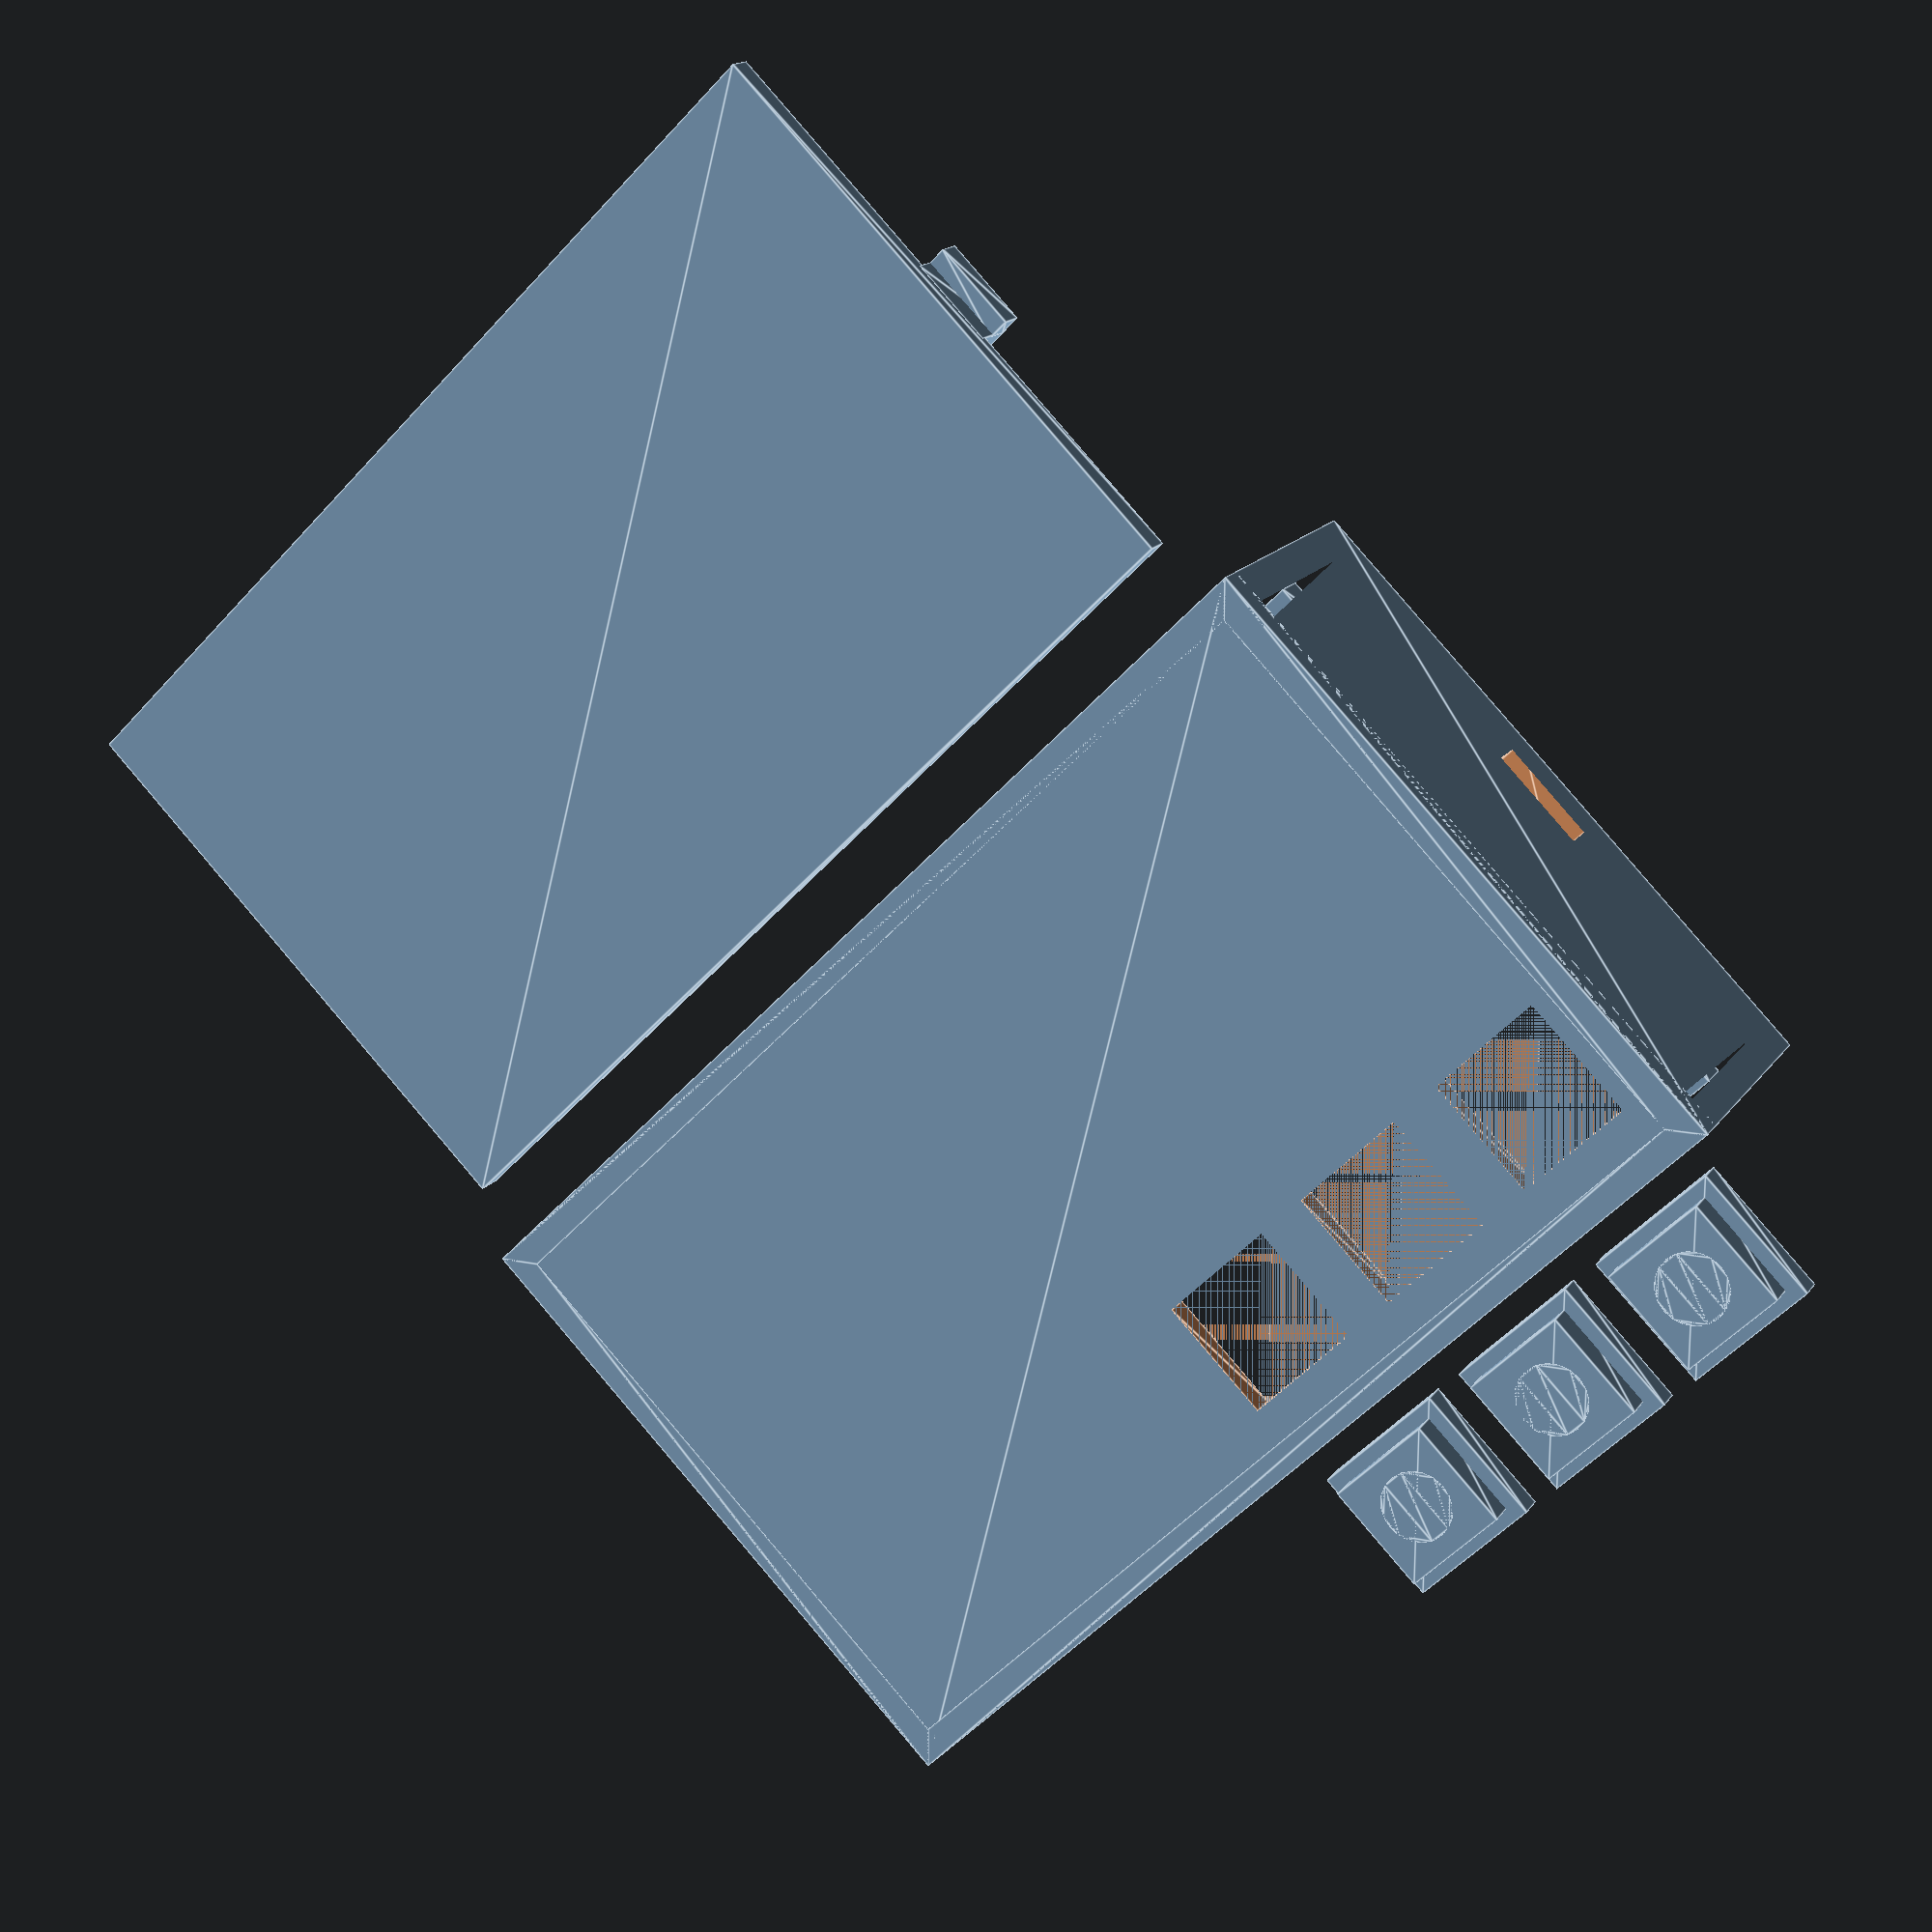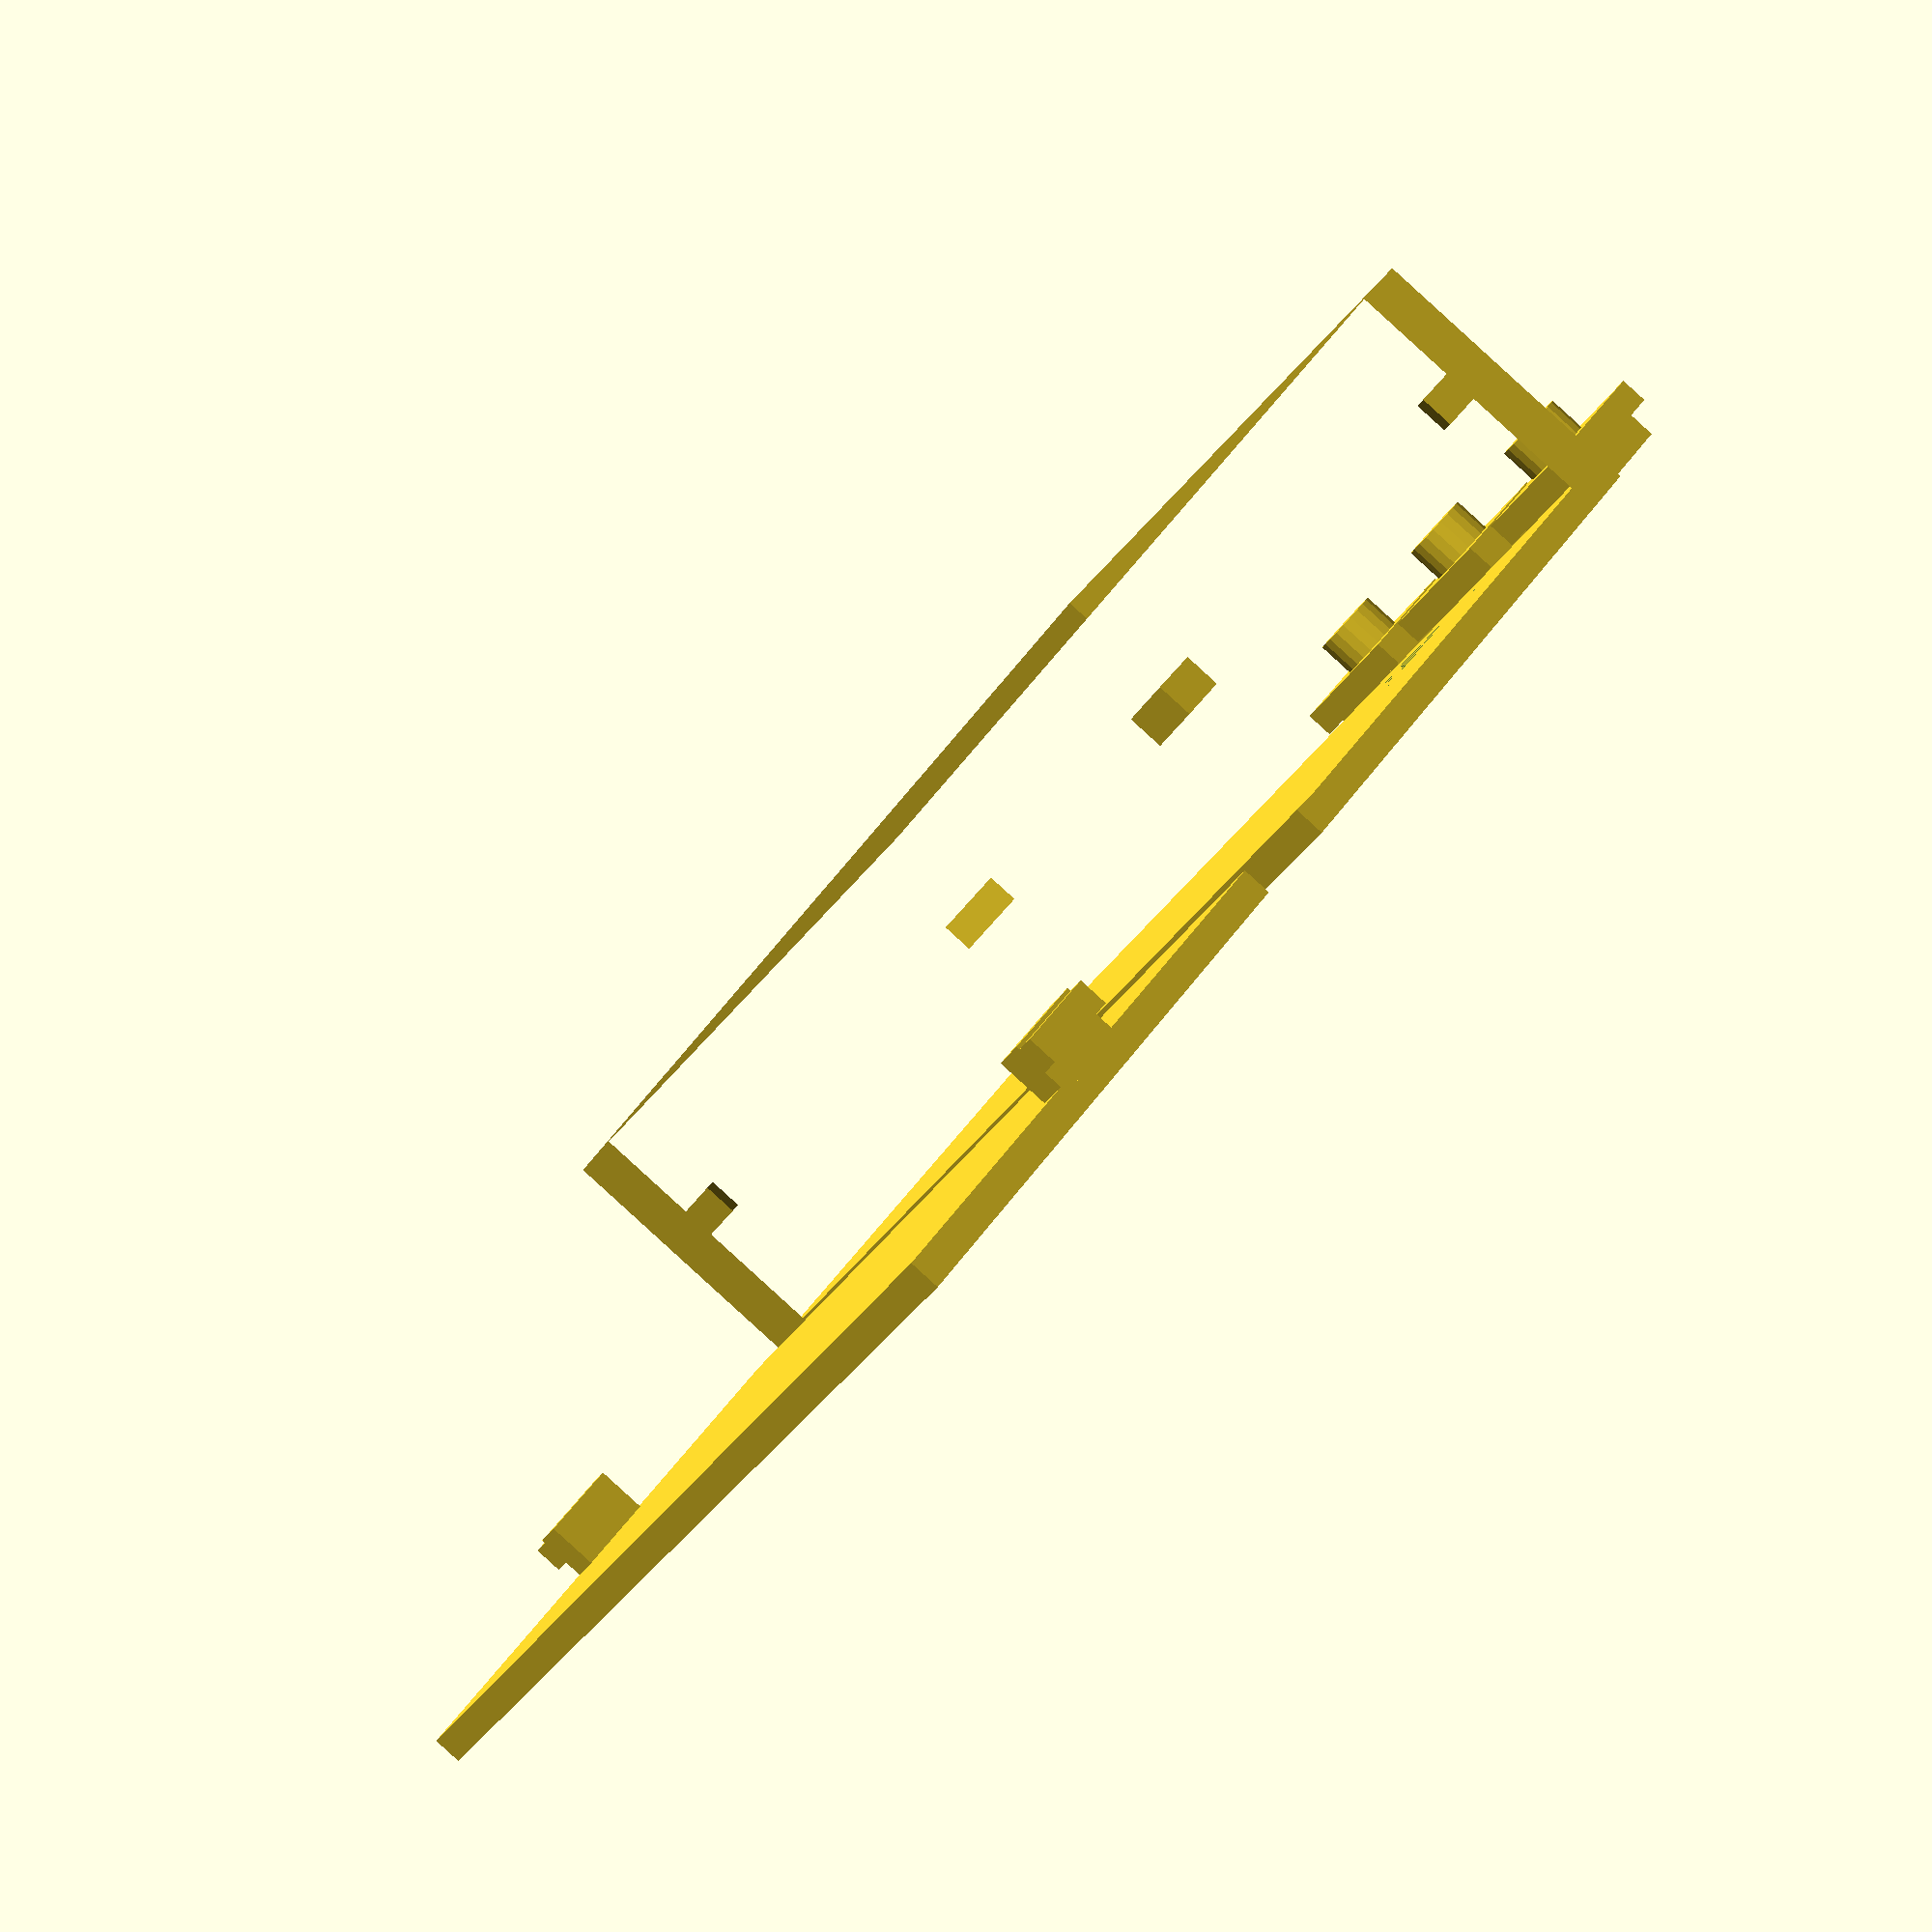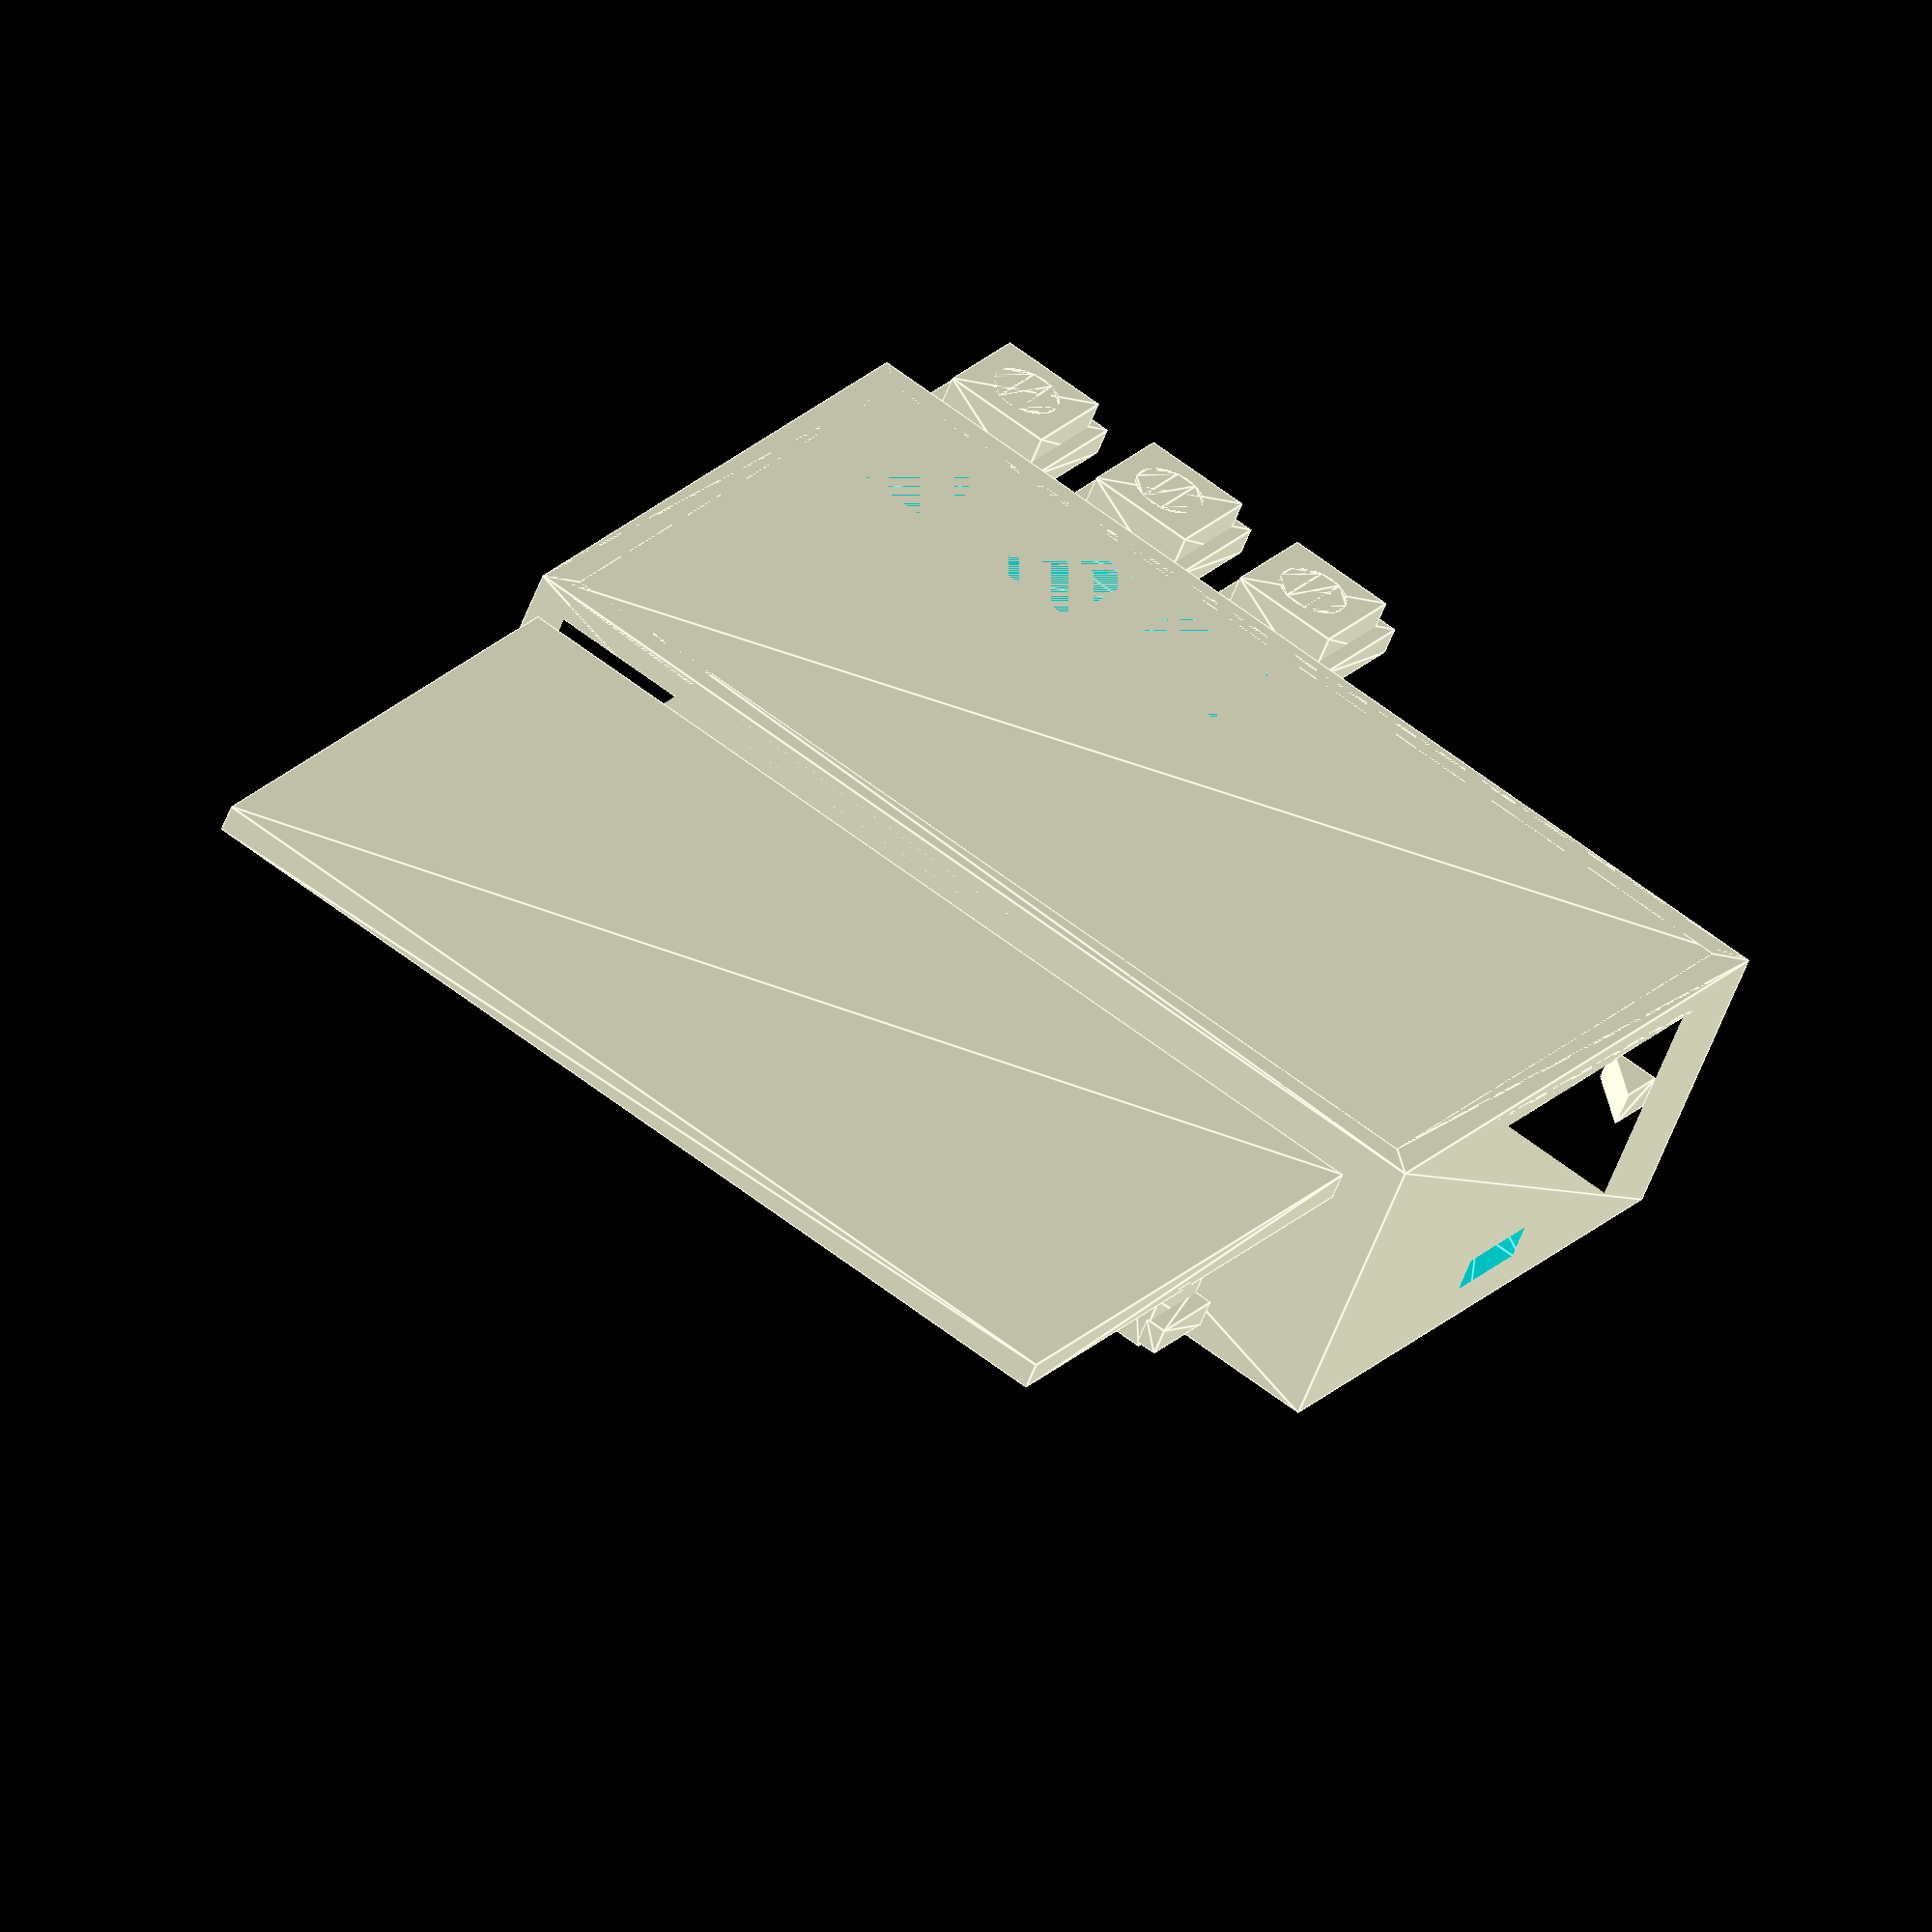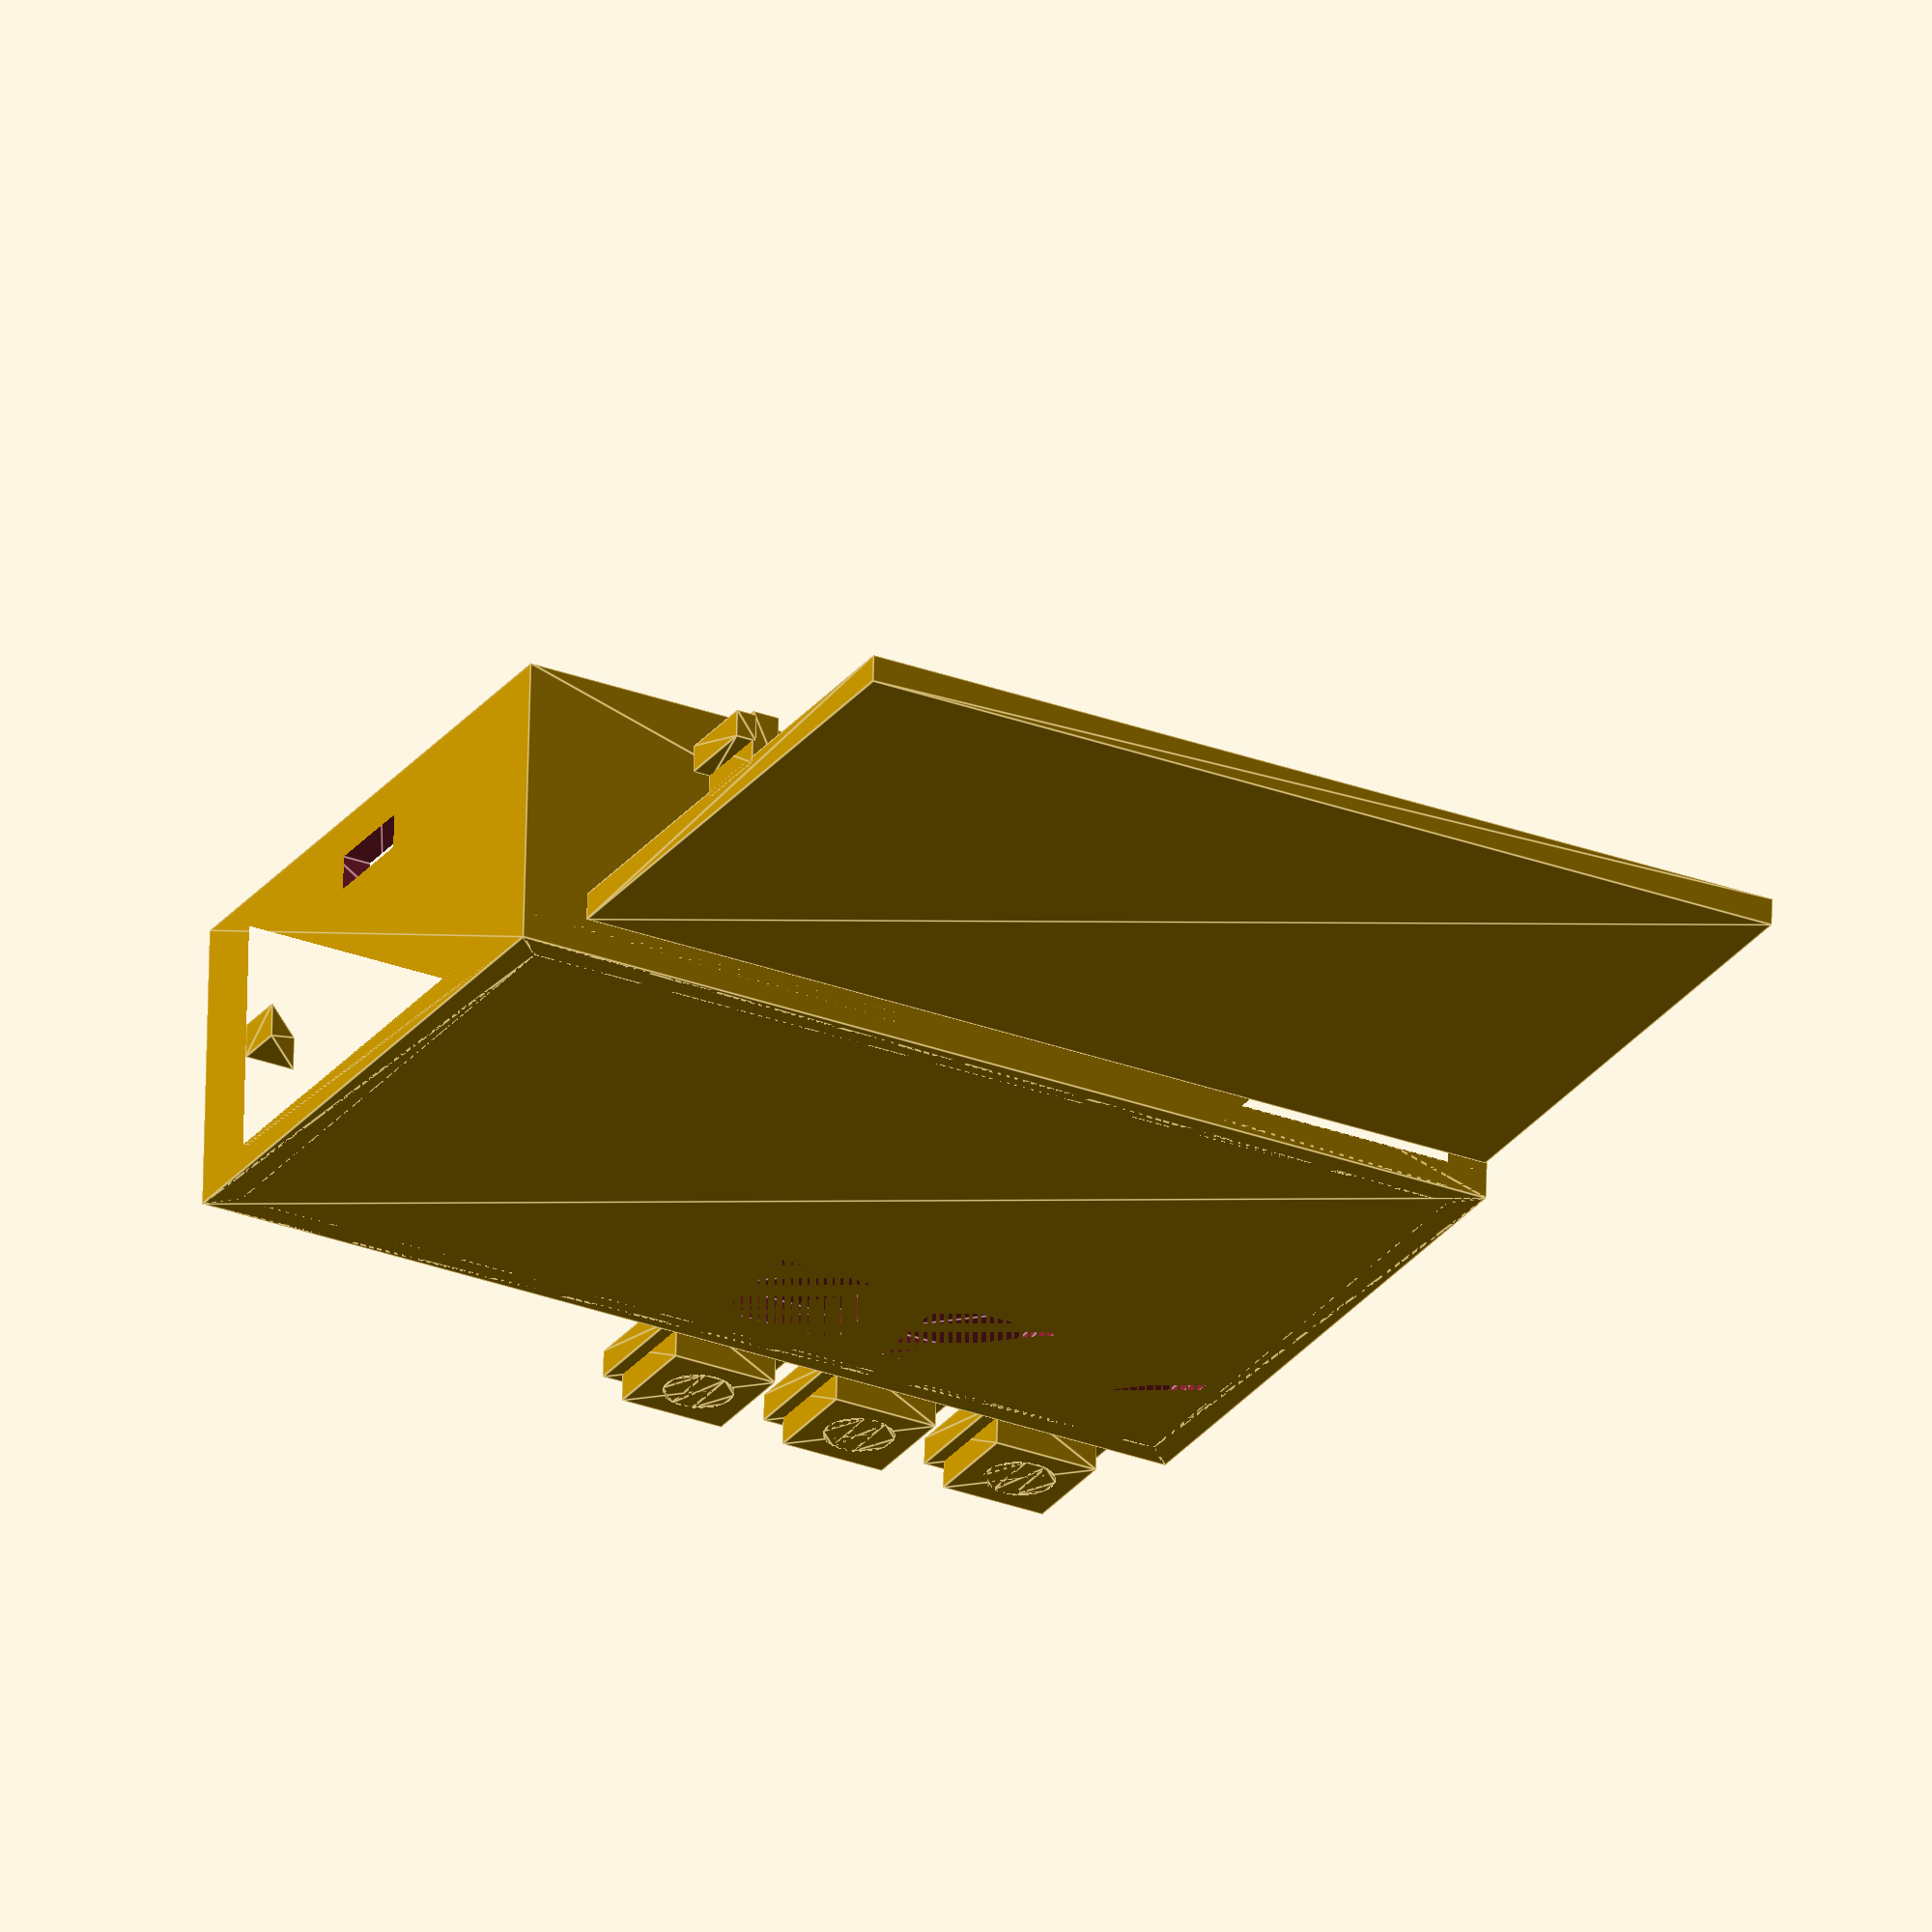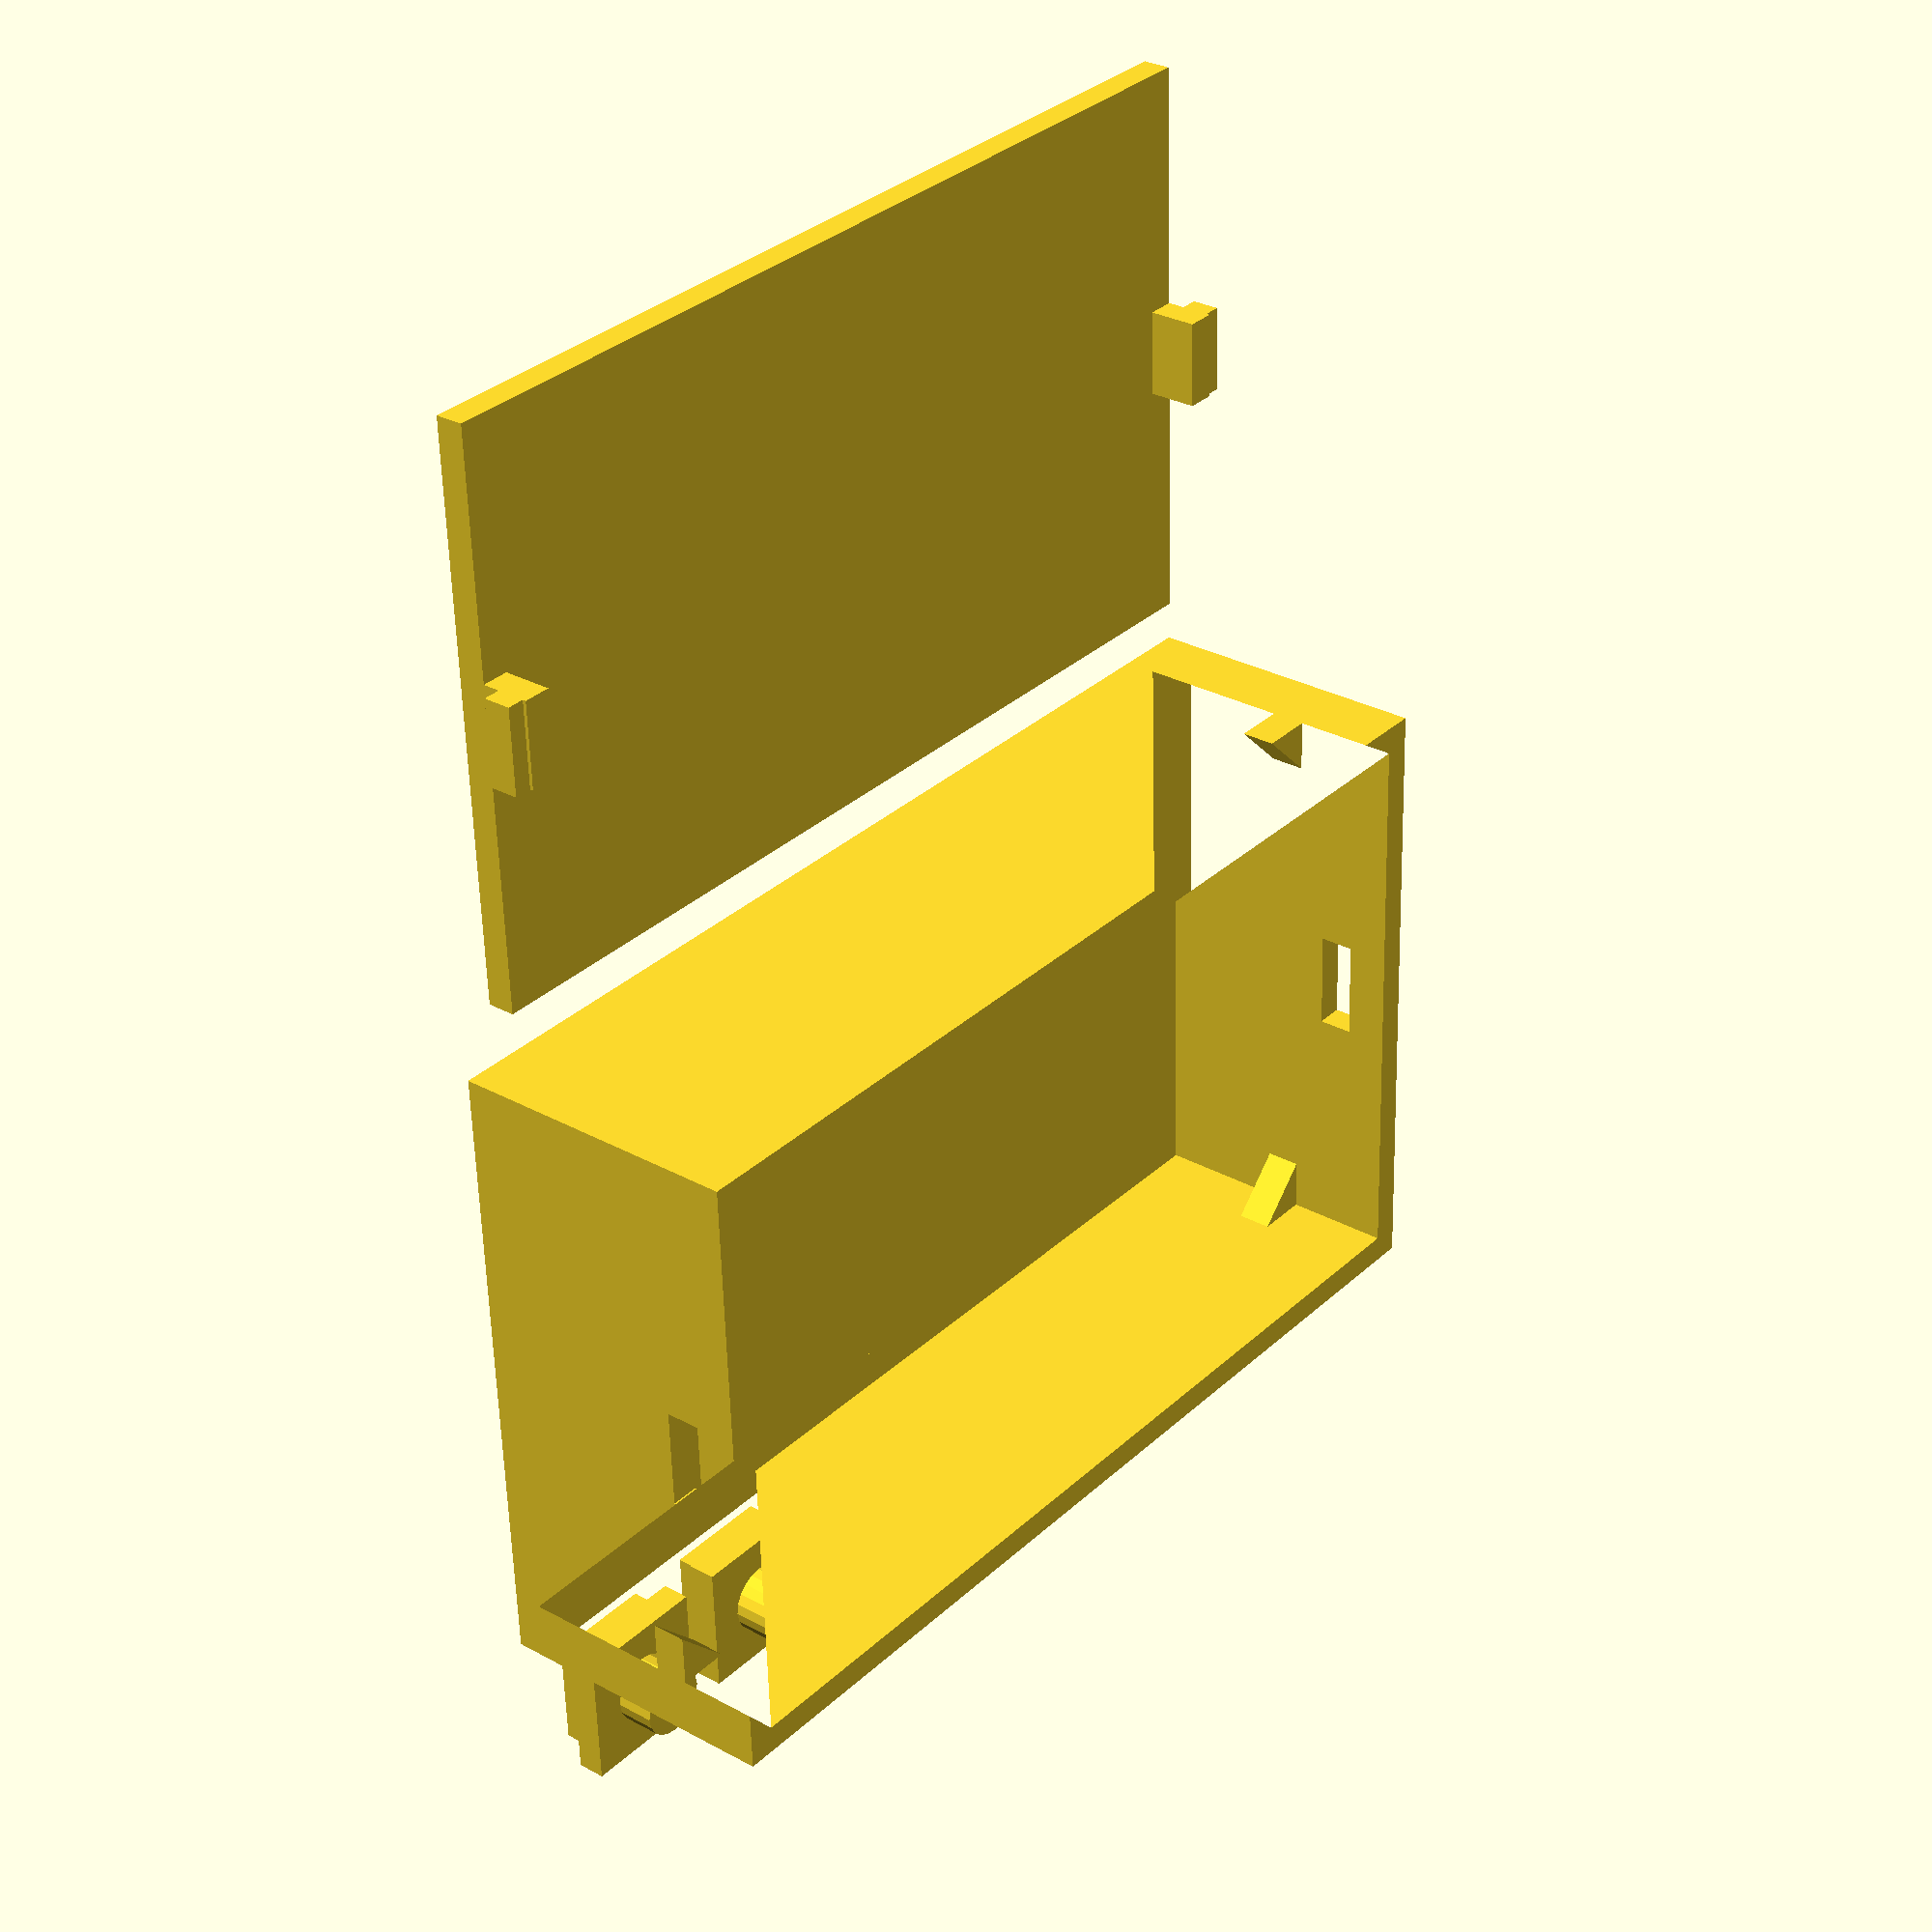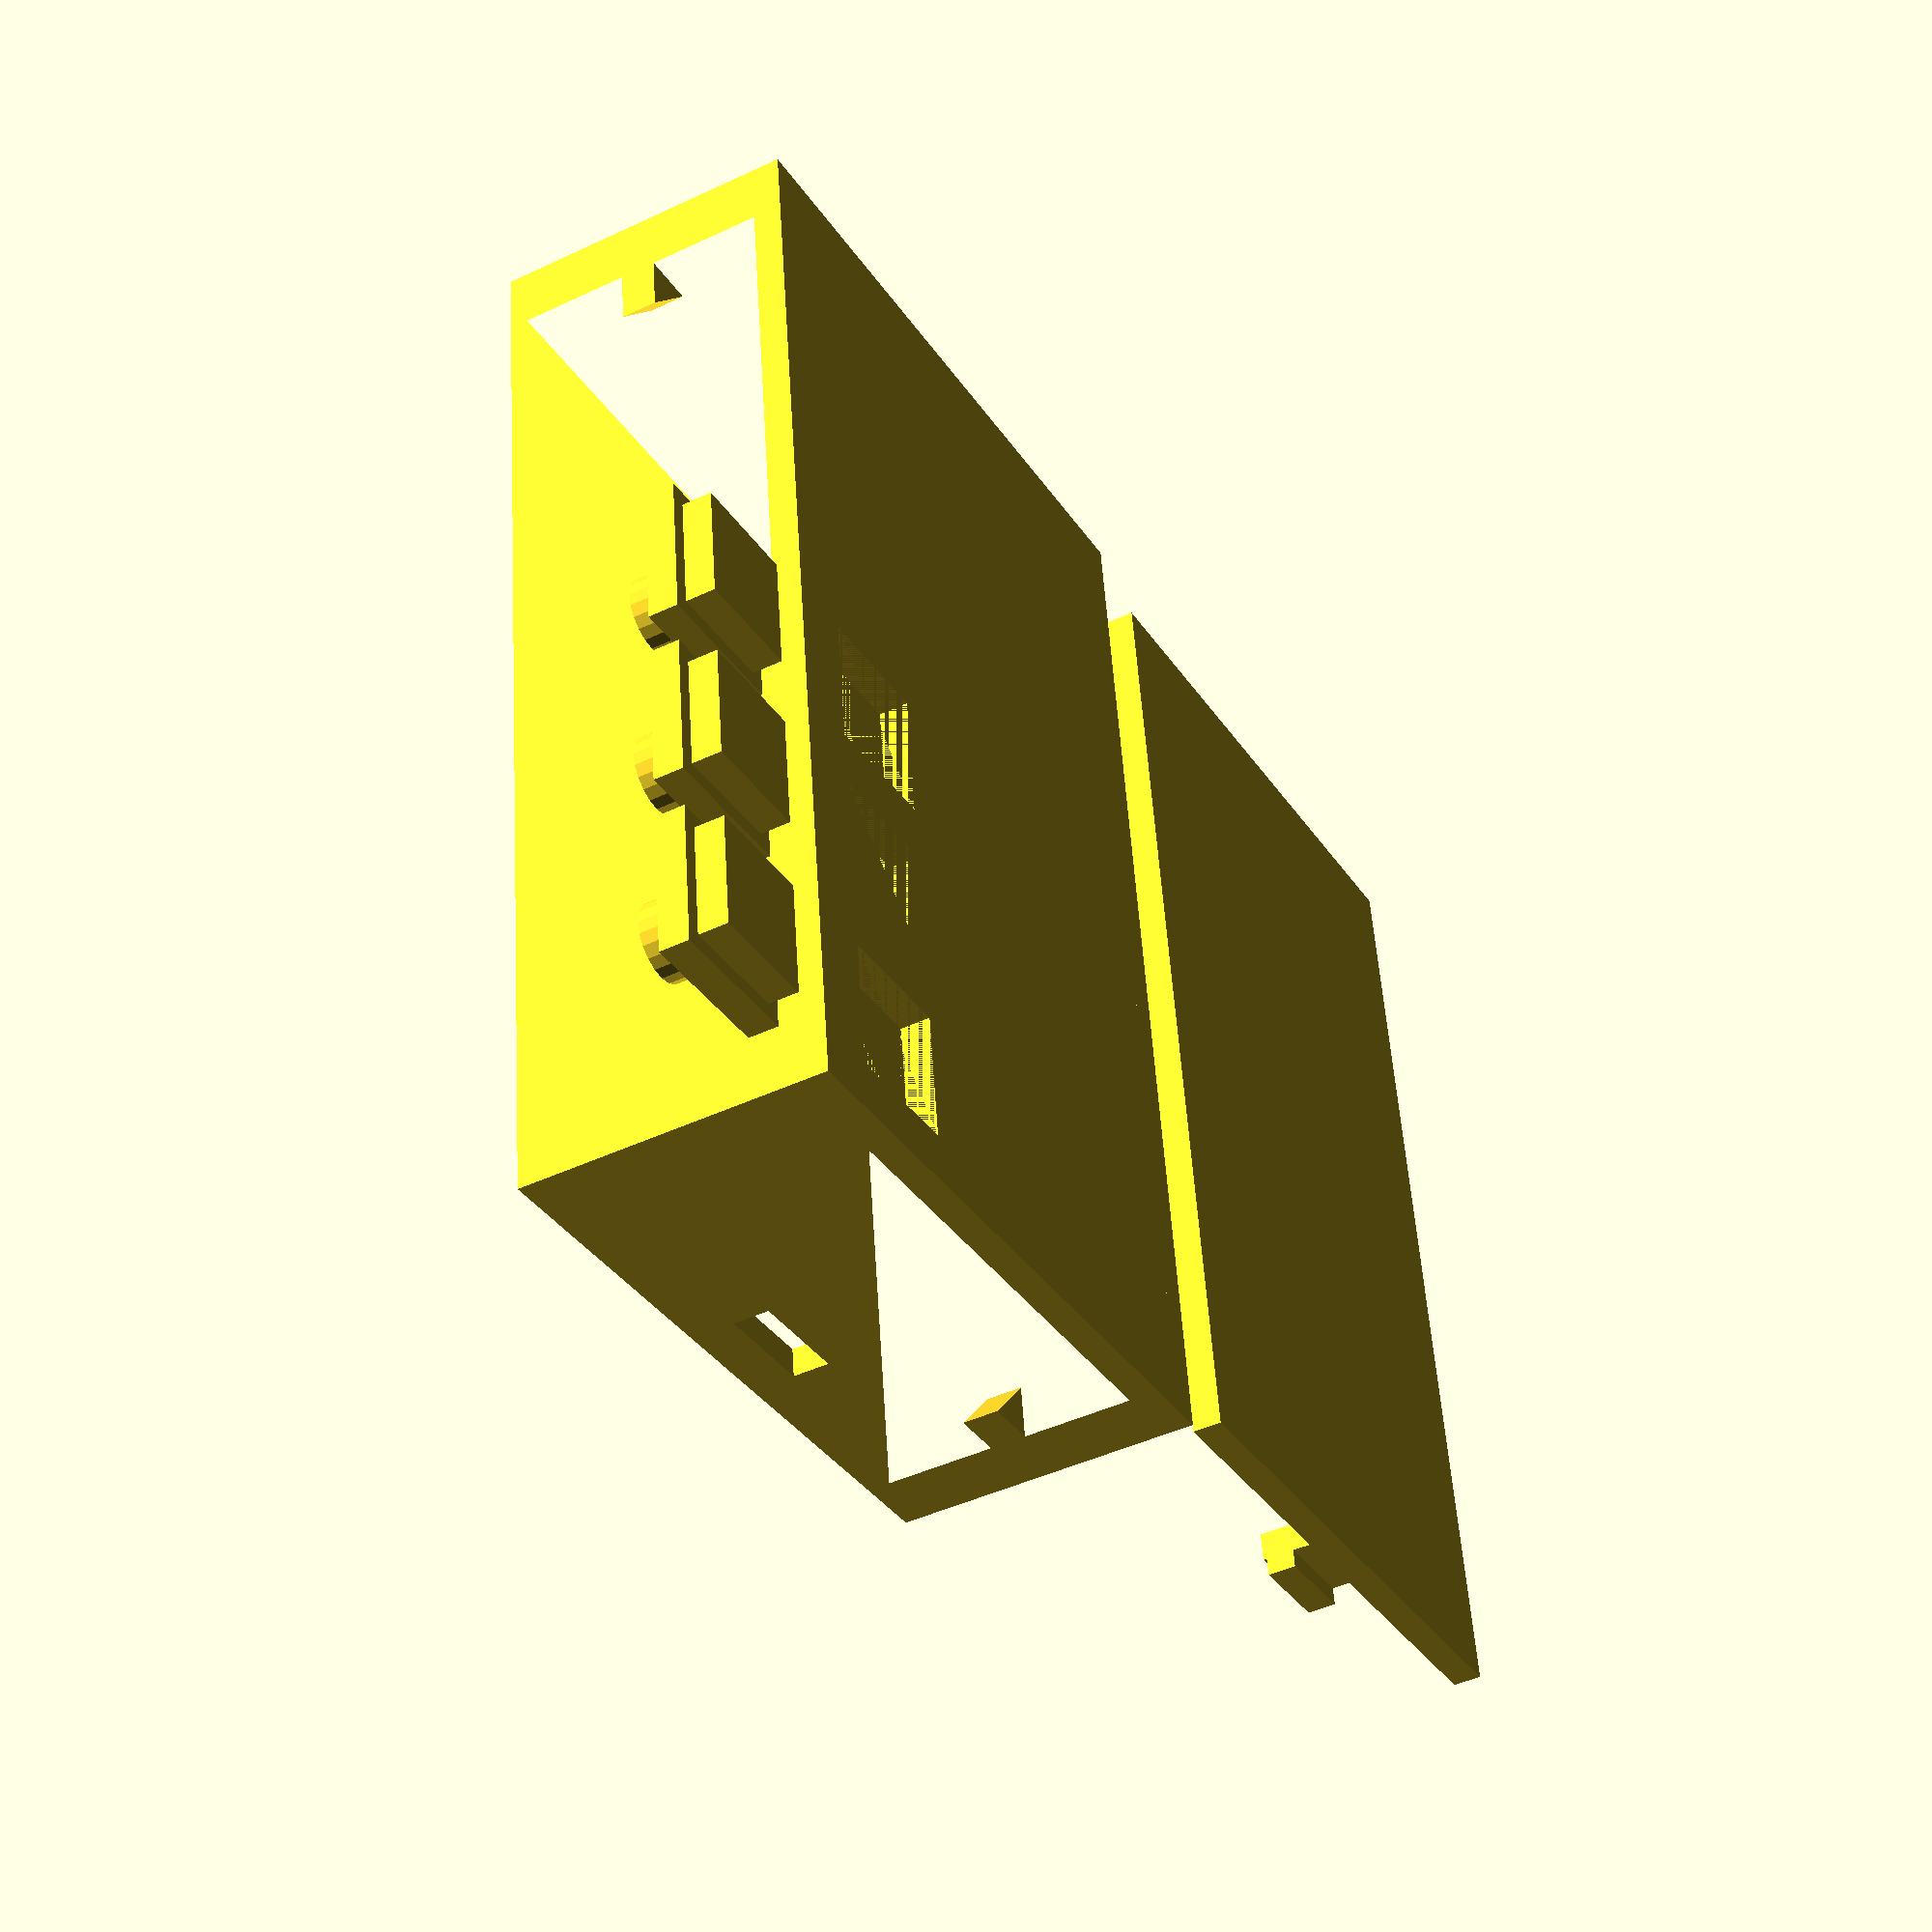
<openscad>
boardThickness = 1.5;
boardDimensions = [56, 33];
wallThickness = 1.6;
ledHeight = 9;
spaceUnderBoard = 3;
verticalTolerance = 0.2;
horizontalTolerance = 0.4;

boxInnerHeight = spaceUnderBoard + boardThickness + ledHeight + verticalTolerance;
boxHeight = boxInnerHeight + (wallThickness * 2);

bottomInner = [for (a = boardDimensions) a + horizontalTolerance * 2];
cornerCoords = [for (a = bottomInner) a / 2];
bottom = [for (a = bottomInner) a + wallThickness * 2];

buttonsOffsetX = 4.5;
buttonsOffsetY = 5.5;
buttonsDistance = 10;
buttonHeight = 5;
buttonWidth = 7;
presserRadius = 2;
cornerHeight = 2;
cornerWidth = 3;
clipWidth = 5;


// Face
difference() {
    // Bottom of the box (top of the model)
    linear_extrude(wallThickness) square(bottom, true);
    
    union() {
        // Button holes
        for (i = [0 : 2]) {
            translate([
                cornerCoords[0] - buttonsOffsetX - buttonsDistance * i,
                cornerCoords[1] - buttonsOffsetY,
                0,
            ])
            linear_extrude(wallThickness) square(buttonWidth, true);
        }
    };

};

// Walls
// side hole (used when rendering walls)
sideHoleHeight = wallThickness + ledHeight + boardThickness + verticalTolerance * 2;
module sideHole() {
    translate([
        cornerCoords[0] + wallThickness / 2,
        0,
        sideHoleHeight,
    ])
    linear_extrude(wallThickness + verticalTolerance * 2)
    square([wallThickness * 2, clipWidth + horizontalTolerance * 2], true);
};

difference() {
    
    // walls themselves
    linear_extrude(boxHeight) {
        
        difference() {
            square(bottom, true);
            square(bottomInner, true);
        }
    };
          
    // Side holes
    sideHole();
    mirror([-1, 0, 0]) sideHole();
    
}

// Corner limitors
module cornerLimitor() {
    translate([
        cornerCoords[0],
        cornerCoords[1],
        wallThickness + ledHeight - cornerHeight + verticalTolerance
    ])
    linear_extrude(cornerHeight)
    polygon([[0, 0], [0, -cornerWidth], [-cornerWidth, 0]]);
};
cornerLimitor();
mirror([0, -1, 0]) cornerLimitor();
mirror([-1, 0, 0]) cornerLimitor();
mirror([0, -1, 0]) mirror([-1, 0, 0]) cornerLimitor();

/*
// Bottom limitors
bottomLimitorDepth = 0.8;
bottomLimitorWidth = 5;
bottomLimitorZ = wallThickness + ledHeight + boardThickness + verticalTolerance * 2;
bottomLimitorHeight = boxHeight - bottomLimitorZ - wallThickness;
module bottomLimitor() {
    translate([
        - bottomLimitorWidth / 2,
        cornerCoords[1],
        bottomLimitorZ
    ])
    rotate([180, -90, 0])
    linear_extrude(bottomLimitorWidth)
    polygon([
        [0, 0],
        [bottomLimitorHeight, 0],
        [0, bottomLimitorDepth]
    ]);
};
bottomLimitor();
mirror([0, -1, 0]) bottomLimitor();

// (original bottom limitor, for reference)
module bottomLimitorOrig() {
    translate([
        0,
        cornerCoords[1] - bottomLimitorDepth / 2,
        bottomLimitorZ
    ])
    linear_extrude(boxHeight - bottomLimitorZ - wallThickness)
    square([bottomLimitorWidth, bottomLimitorDepth], true);
};
// bottomLimitorOrig();
*/

// Buttons
module buttons() {
    for (i = [0 : 2]) {
        
        // button face
        translate([
            cornerCoords[0] - buttonsOffsetX - buttonsDistance * i,
            cornerCoords[1] - buttonsOffsetY,
            0,
        ])
        linear_extrude(wallThickness * 2)
        square(buttonWidth - horizontalTolerance * 2, true);
        
        // button back
        translate([
            cornerCoords[0] - buttonsOffsetX - buttonsDistance * i,
            cornerCoords[1] - buttonsOffsetY,
            wallThickness,
        ])
        linear_extrude(wallThickness)
        square(buttonWidth + horizontalTolerance * 2, true);
        
        // presser
        translate([
            cornerCoords[0] - buttonsOffsetX - buttonsDistance * i,
            cornerCoords[1] - buttonsOffsetY,
            0,
        ])
        linear_extrude(ledHeight - buttonHeight + wallThickness - verticalTolerance)
        circle(presserRadius, $fn=20);
    };
};
translate([0, buttonsOffsetY * 2 + wallThickness, 0]) buttons();


// Uncomment this to test how buttons fit
// translate([0, 0, verticalTolerance]) buttons();


// Cover
module coverLocker() {
    translate([
        (boardDimensions[0] - wallThickness) / 2,
        0,
        sideHoleHeight - boxHeight
    ])
    linear_extrude(wallThickness * 2)
    square([wallThickness, clipWidth], true);
    
    translate([
        (boardDimensions[0] + horizontalTolerance * 2) / 2,
        0,
        sideHoleHeight - boxHeight + verticalTolerance
    ])
    linear_extrude(wallThickness)
    square([horizontalTolerance * 3, clipWidth], true);
}
module cover() union() {
    // cover plage
    translate([
        0,
        0,
        - wallThickness
    ])
    linear_extrude(wallThickness)
    square(boardDimensions, true);
    coverLocker();
    mirror([-1, 0, 0]) coverLocker();
};
mirror([0, 0, -1])
translate([0, - (bottom[1] + wallThickness), 0])
cover();

// Uncomment this to test how cover fits:
// translate([0, 0, boxHeight]) cover();

</openscad>
<views>
elev=164.1 azim=44.8 roll=336.8 proj=p view=edges
elev=269.5 azim=226.9 roll=132.3 proj=p view=wireframe
elev=235.8 azim=147.1 roll=20.3 proj=o view=edges
elev=297.5 azim=151.6 roll=181.4 proj=o view=edges
elev=150.2 azim=357.7 roll=231.3 proj=p view=wireframe
elev=223.6 azim=277.3 roll=60.8 proj=p view=solid
</views>
